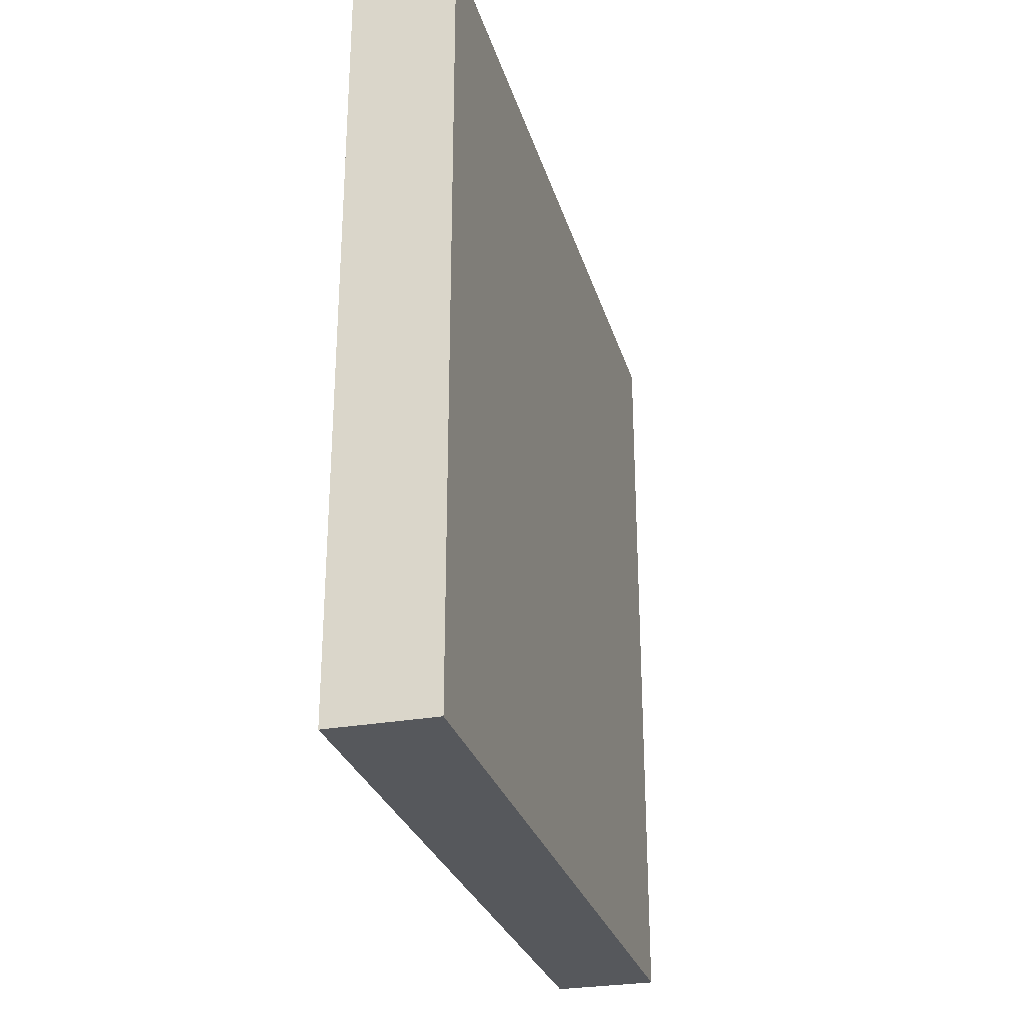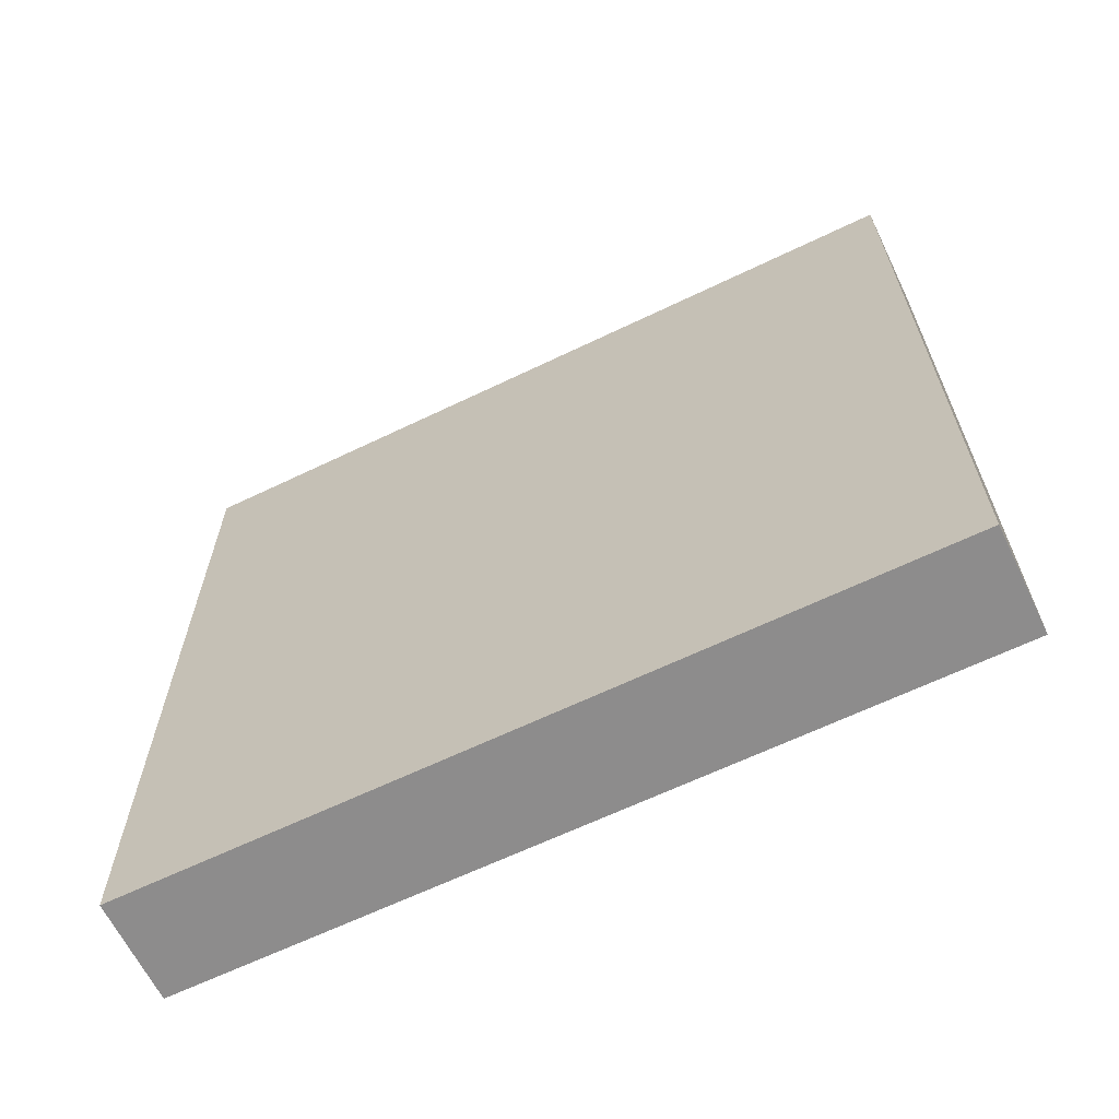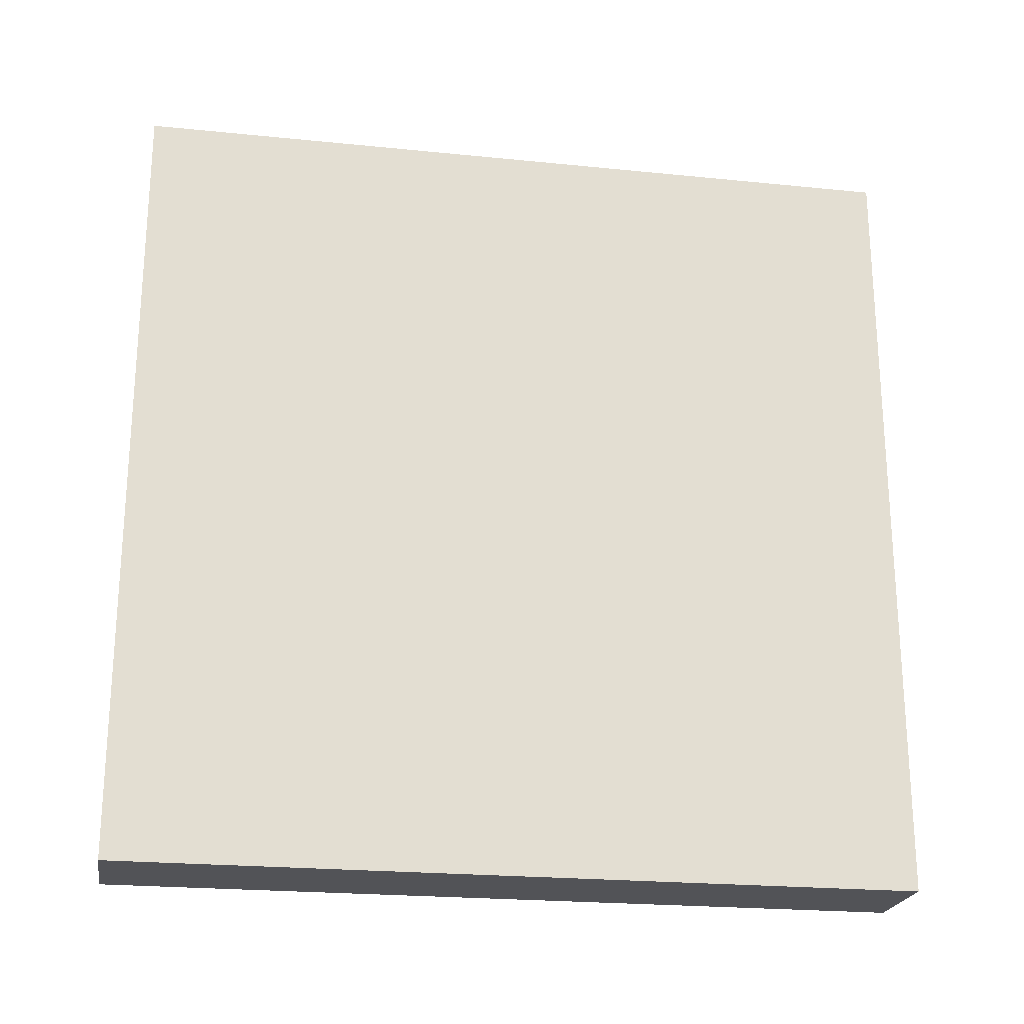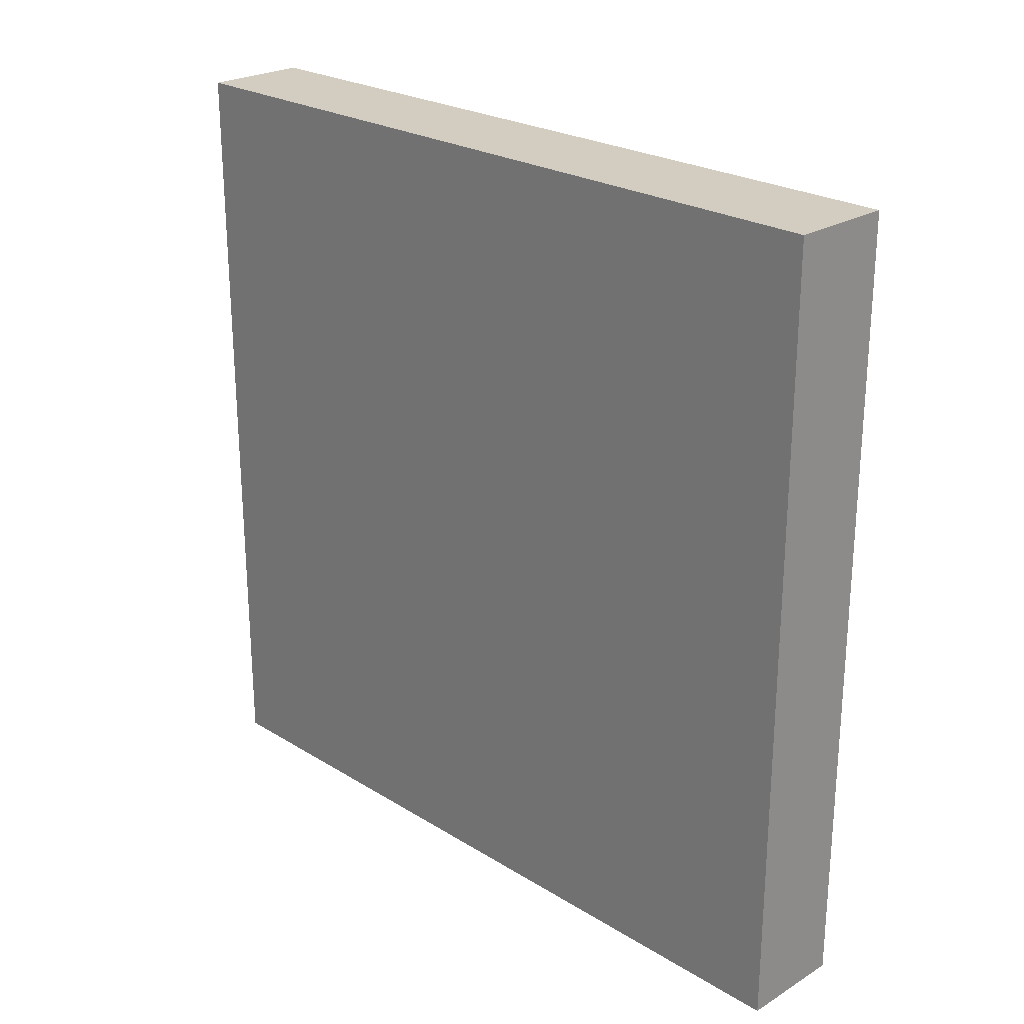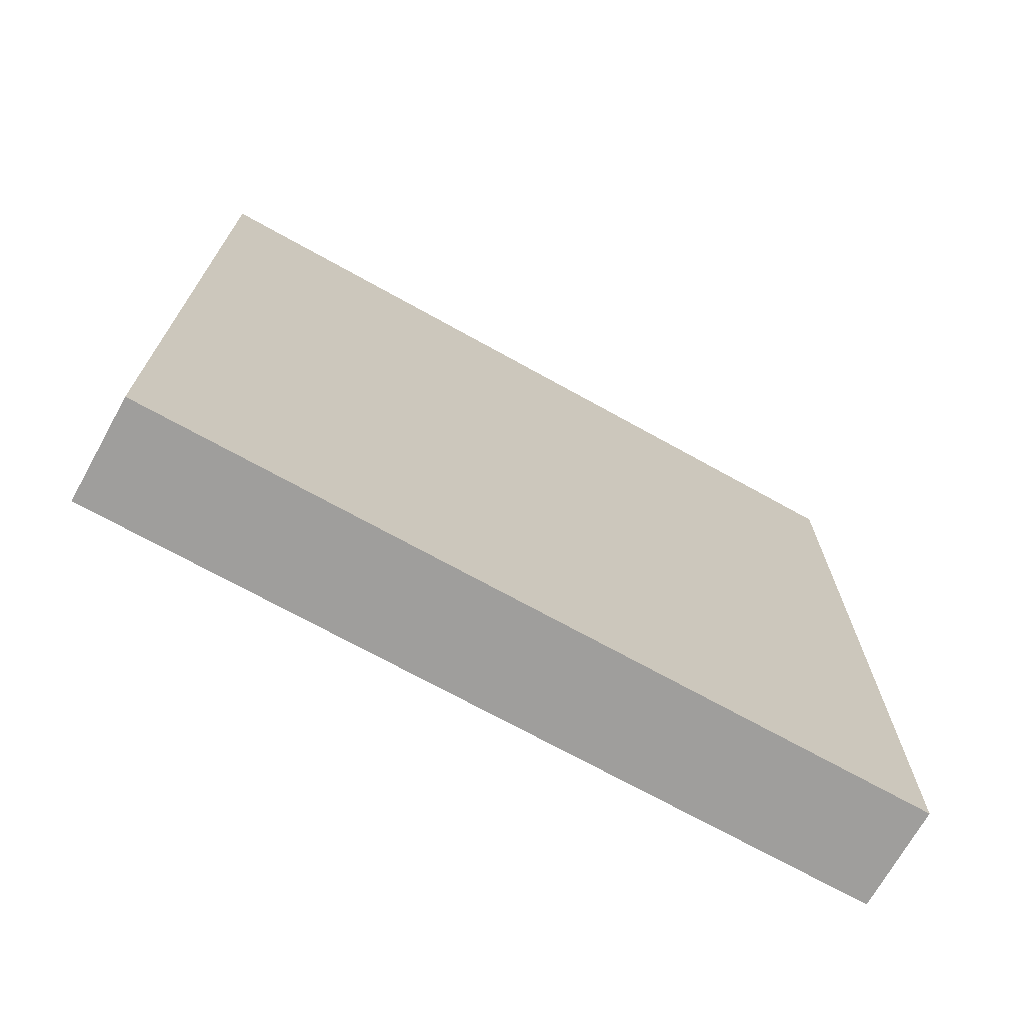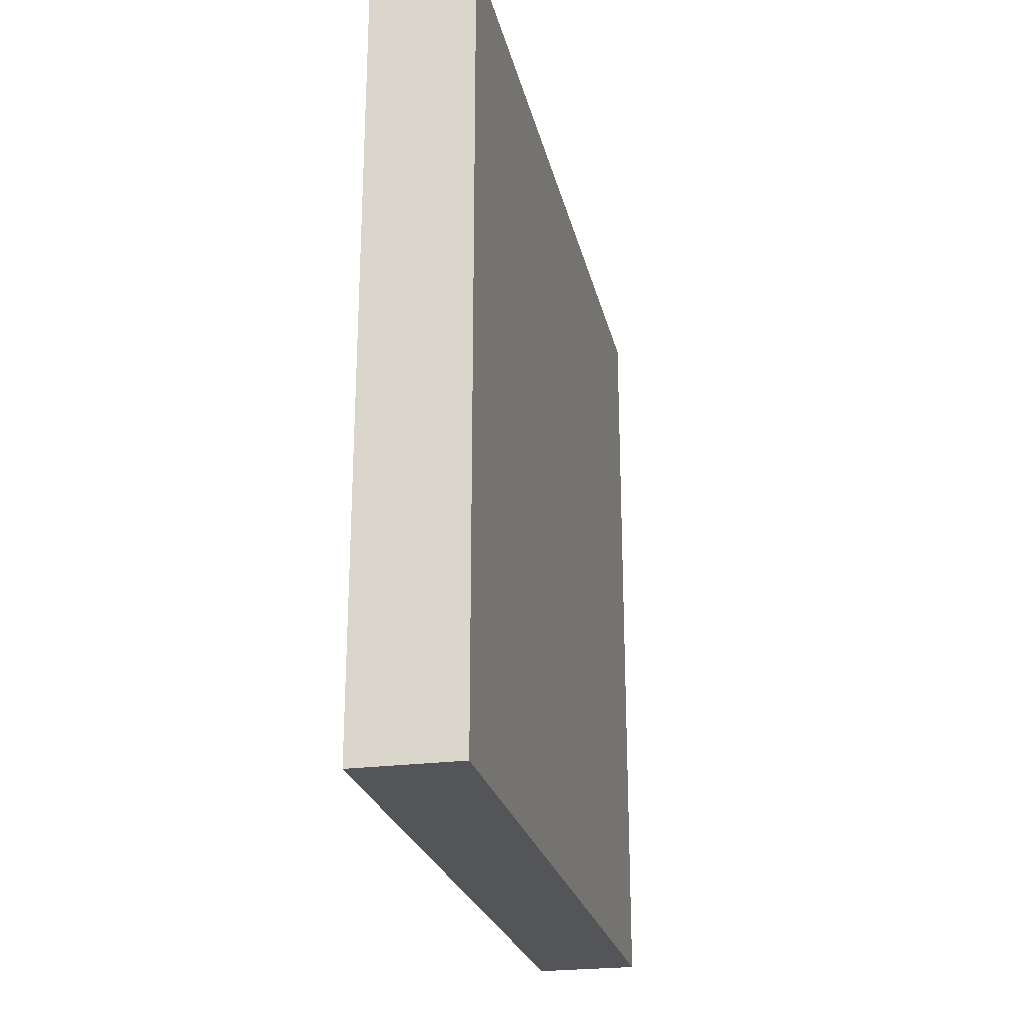
<metadata>
{"format":"obj","ext":"obj","renderer":"f3d","projection":"perspective","resolution":1024,"background":"white","views":[{"elev":-28.3,"azim":-164.7,"up":"+Z"},{"elev":-64.3,"azim":115.9,"up":"+Y"},{"elev":-22.4,"azim":-99.9,"up":"+Y"},{"elev":24.4,"azim":-44.8,"up":"+Y"},{"elev":-70.9,"azim":60.9,"up":"+Y"},{"elev":-24.3,"azim":-167.6,"up":"+Y"}]}
</metadata>
<code>
o Cube.001
v -0.1322 -0.01766 1
v -0.1322 -0.01766 -1
v 0.1322 -0.01766 -1
v 0.1322 1.982 -1
v -0.1322 1.982 -1
v -0.1322 1.982 1
v 0.1322 -0.01766 1
v 0.1322 1.982 1
f 1 2 3
f 4 5 6
f 5 2 1
f 6 1 7
f 7 3 4
f 2 5 4
f 1 3 7
f 4 6 8
f 5 1 6
f 6 7 8
f 7 4 8
f 2 4 3

</code>
